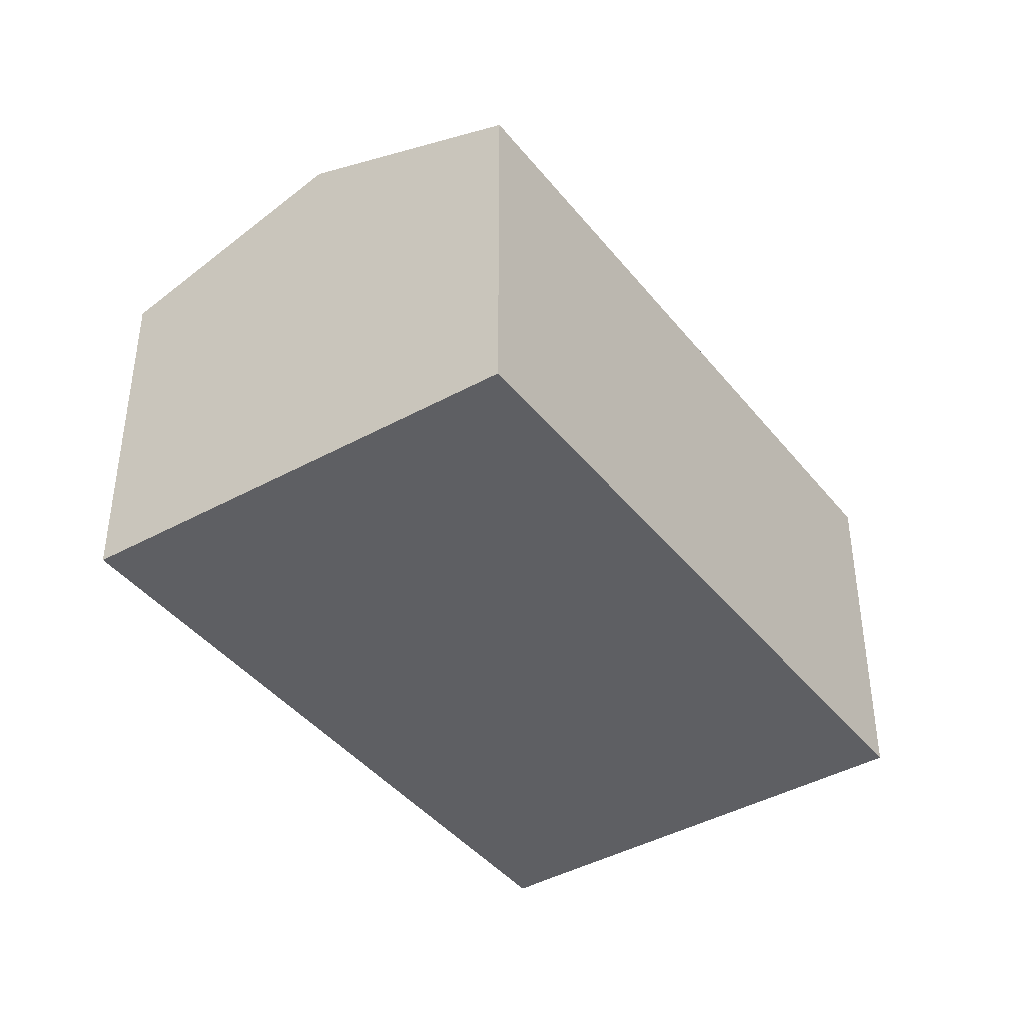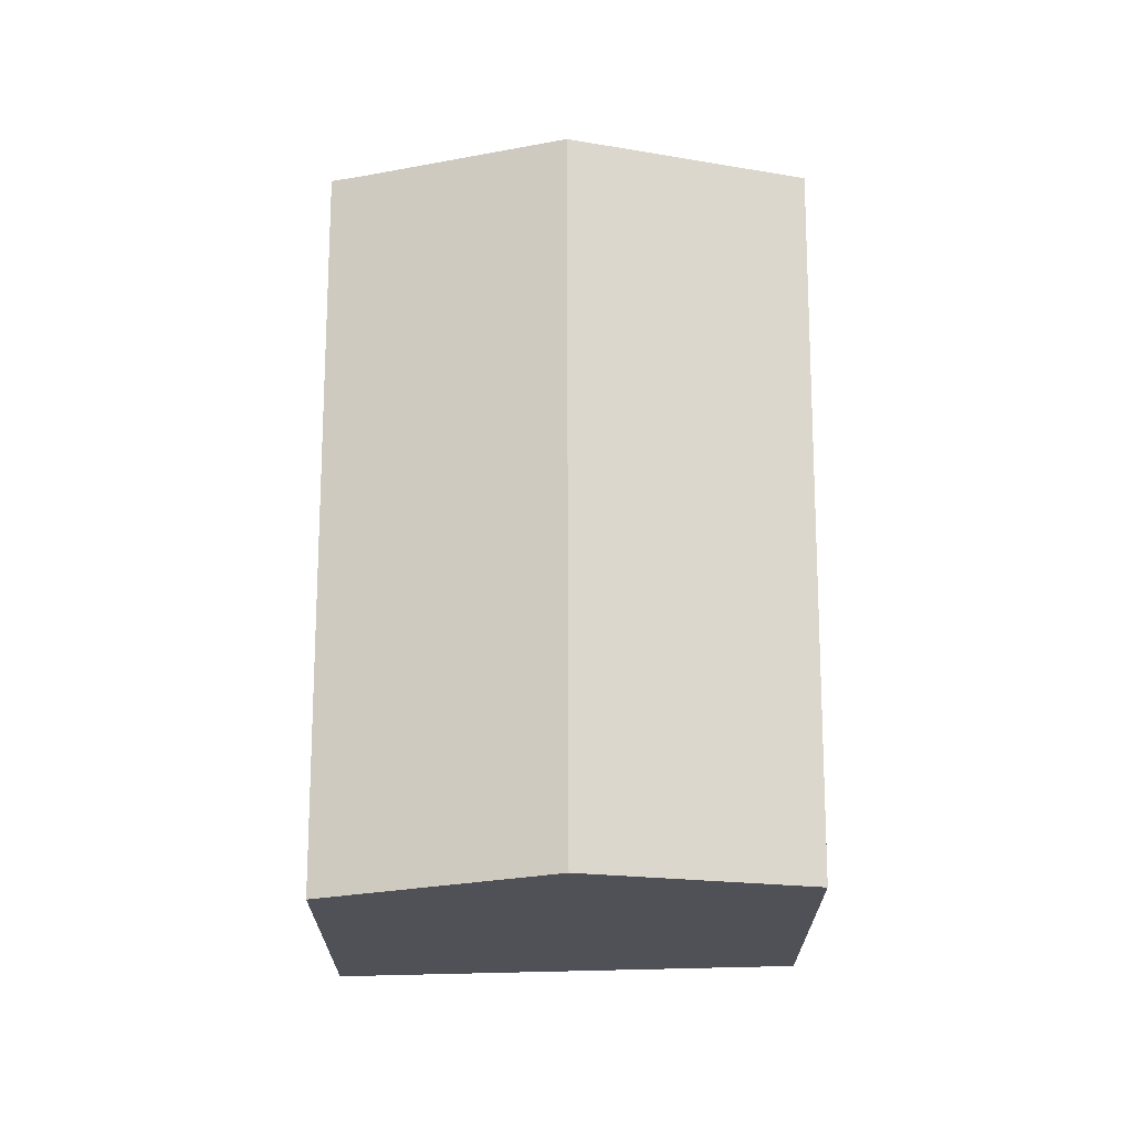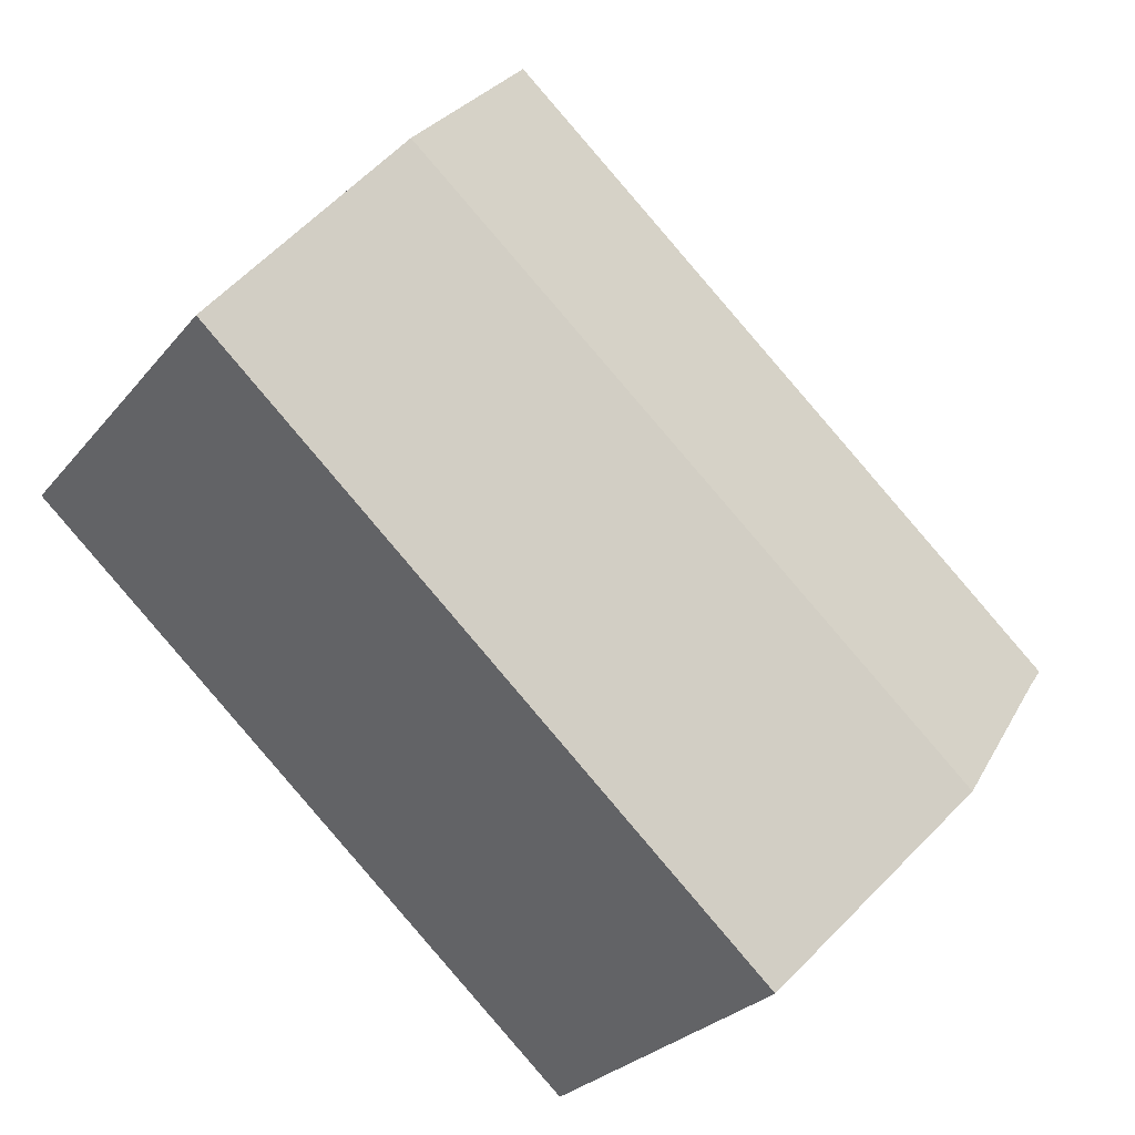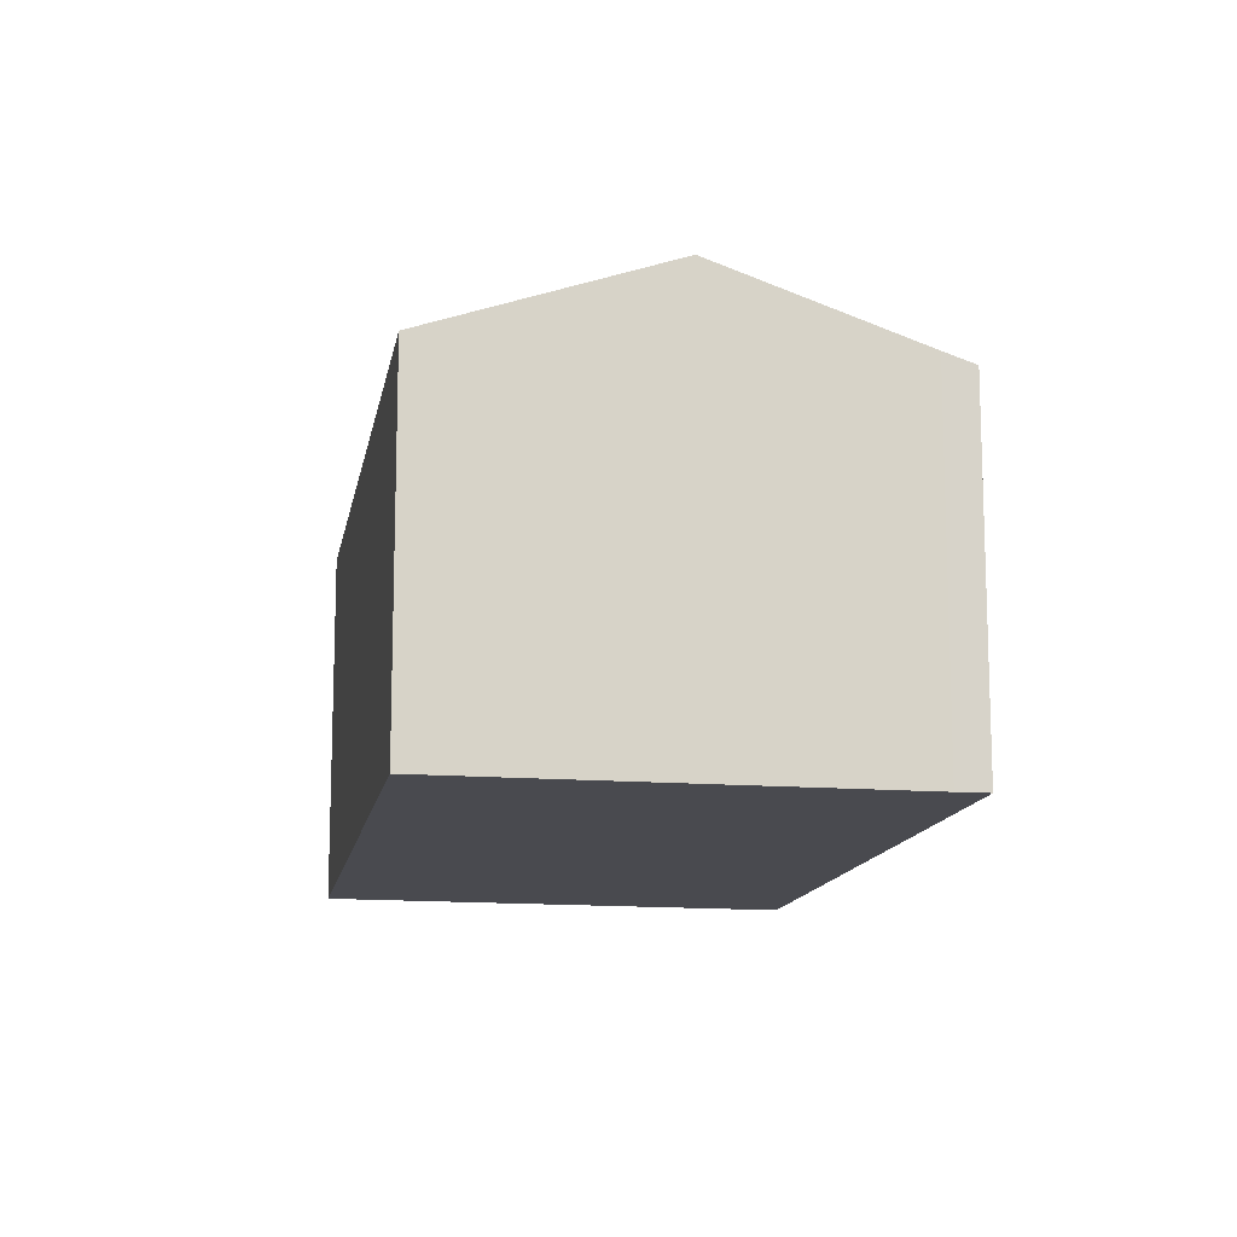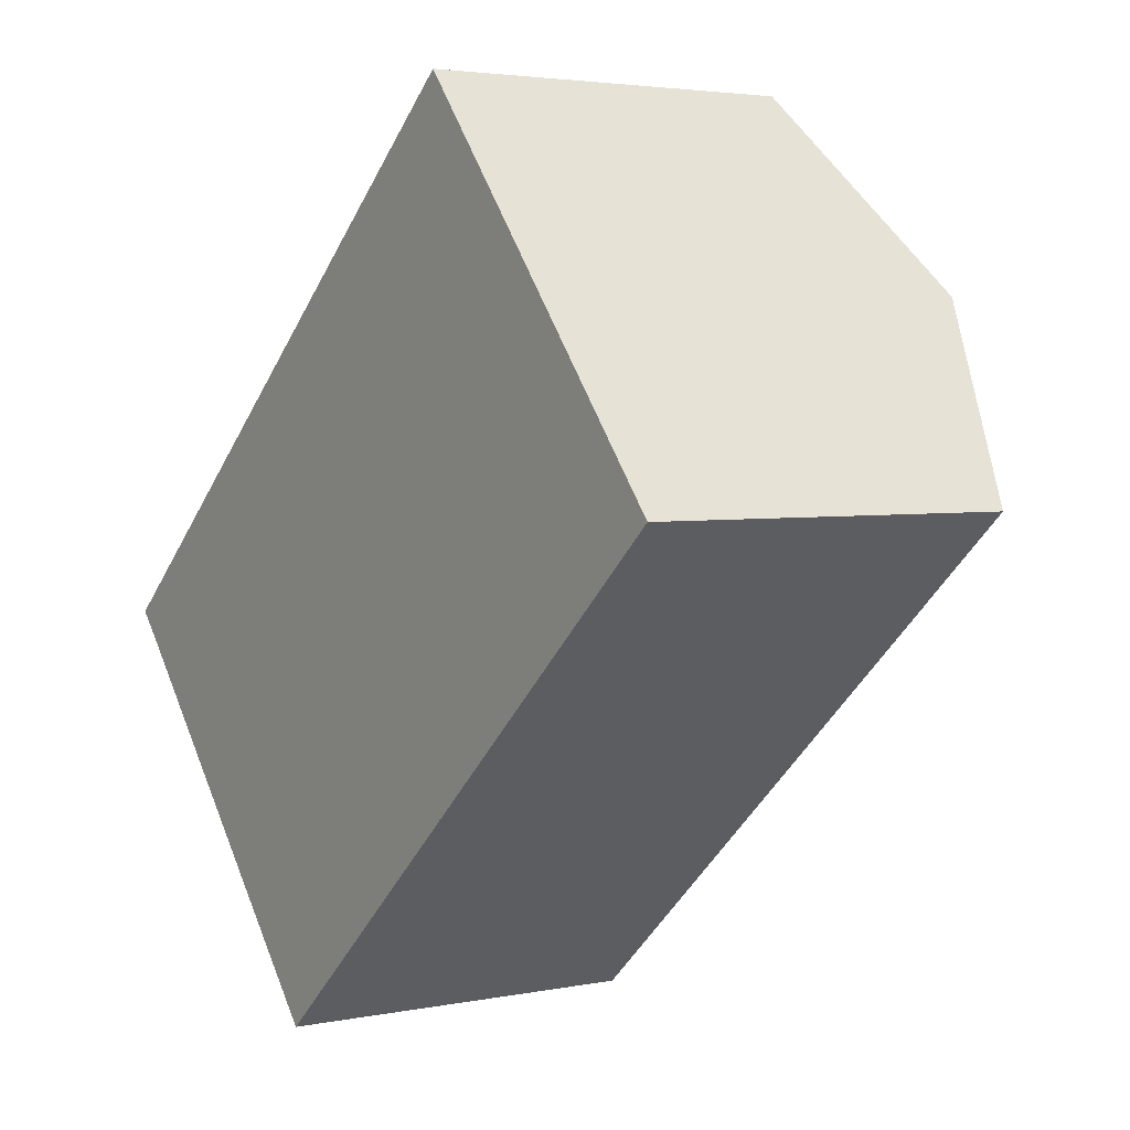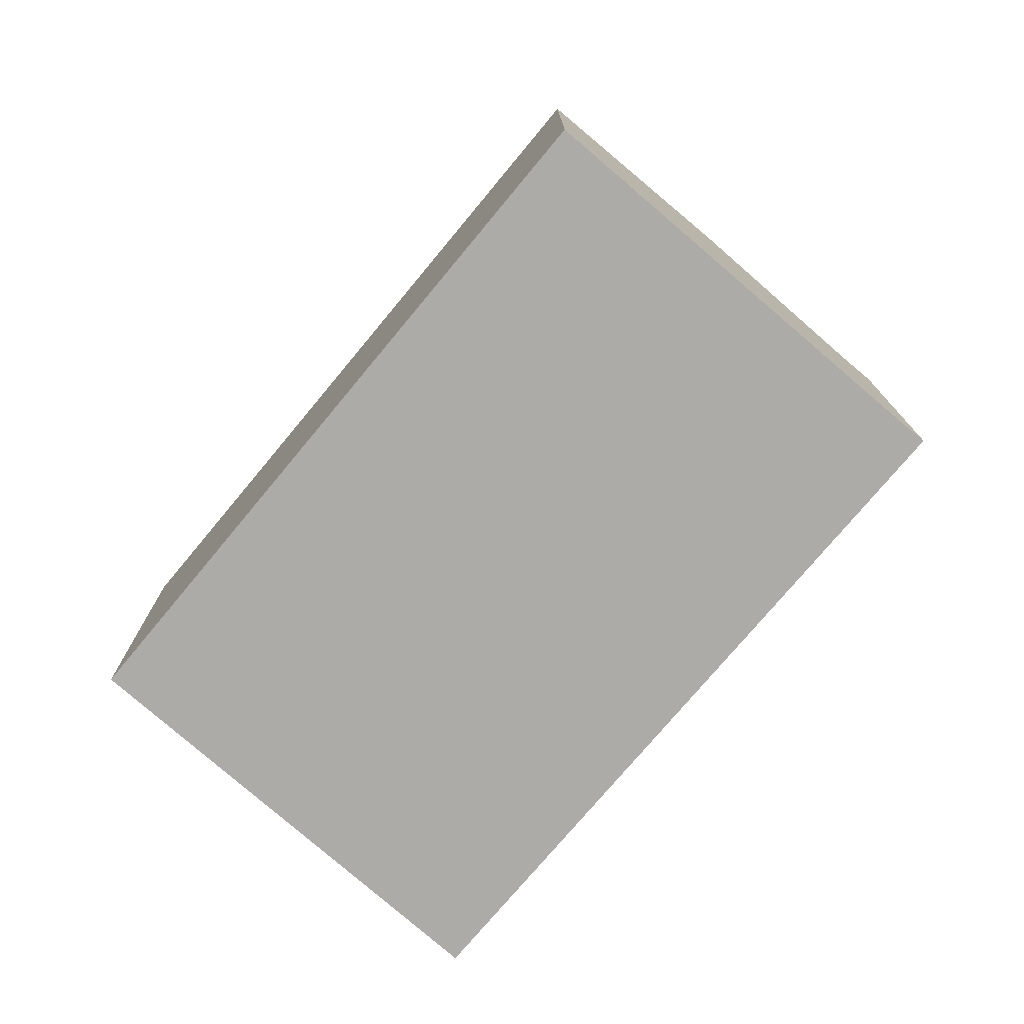
<metadata>
{"format":"obj","ext":"obj","renderer":"f3d","projection":"perspective","resolution":1024,"background":"white","views":[{"elev":-41.7,"azim":83.7,"up":"+Y"},{"elev":69.4,"azim":48.9,"up":"+Y"},{"elev":-26.8,"azim":149.9,"up":"+Z"},{"elev":-13.5,"azim":-141.1,"up":"+Y"},{"elev":3.4,"azim":55.8,"up":"+Z"},{"elev":-76.5,"azim":-171.1,"up":"+Y"}]}
</metadata>
<code>
v  18.59 7.73 2.612
v  3.355 9.442 -3.896
v  15.35 9.442 6.516
v  6.737 7.689 -7.847
v  0.462 7.942 -0.515
v  0 7.709 4.72e-16
v  4.107 7.708 3.569
v  10.54 7.709 9.154
v  13.15 8.285 9.154
v  12.06 7.709 10.47
v  0.462 3.153e-17 -0.515
v  0 0 0
v  3.355 2.386e-16 -3.896
v  6.737 4.805e-16 -7.847
v  4.107 -2.185e-16 3.569
v  10.54 -5.605e-16 9.154
v  12.06 -6.409e-16 10.47
v  15.35 -3.99e-16 6.516
v  18.59 -1.599e-16 2.612
v  13.15 -5.605e-16 9.154
g defaultobject
f 1 2 3
f 2 1 4
f 5 3 2
f 3 5 6
f 3 6 7
f 3 7 8
f 3 8 9
f 9 8 10
f 11 6 5
f 6 11 12
f 2 11 5
f 11 2 4
f 11 4 13
f 13 4 14
f 12 7 6
f 7 12 15
f 7 15 8
f 8 15 16
f 8 16 10
f 10 16 17
f 17 9 10
f 9 17 3
f 3 17 1
f 1 17 18
f 1 18 19
f 18 17 20
f 19 4 1
f 4 19 14
f 16 20 17
f 20 16 18
f 18 16 19
f 19 16 14
f 14 16 15
f 14 15 11
f 11 15 12
f 14 11 13

</code>
